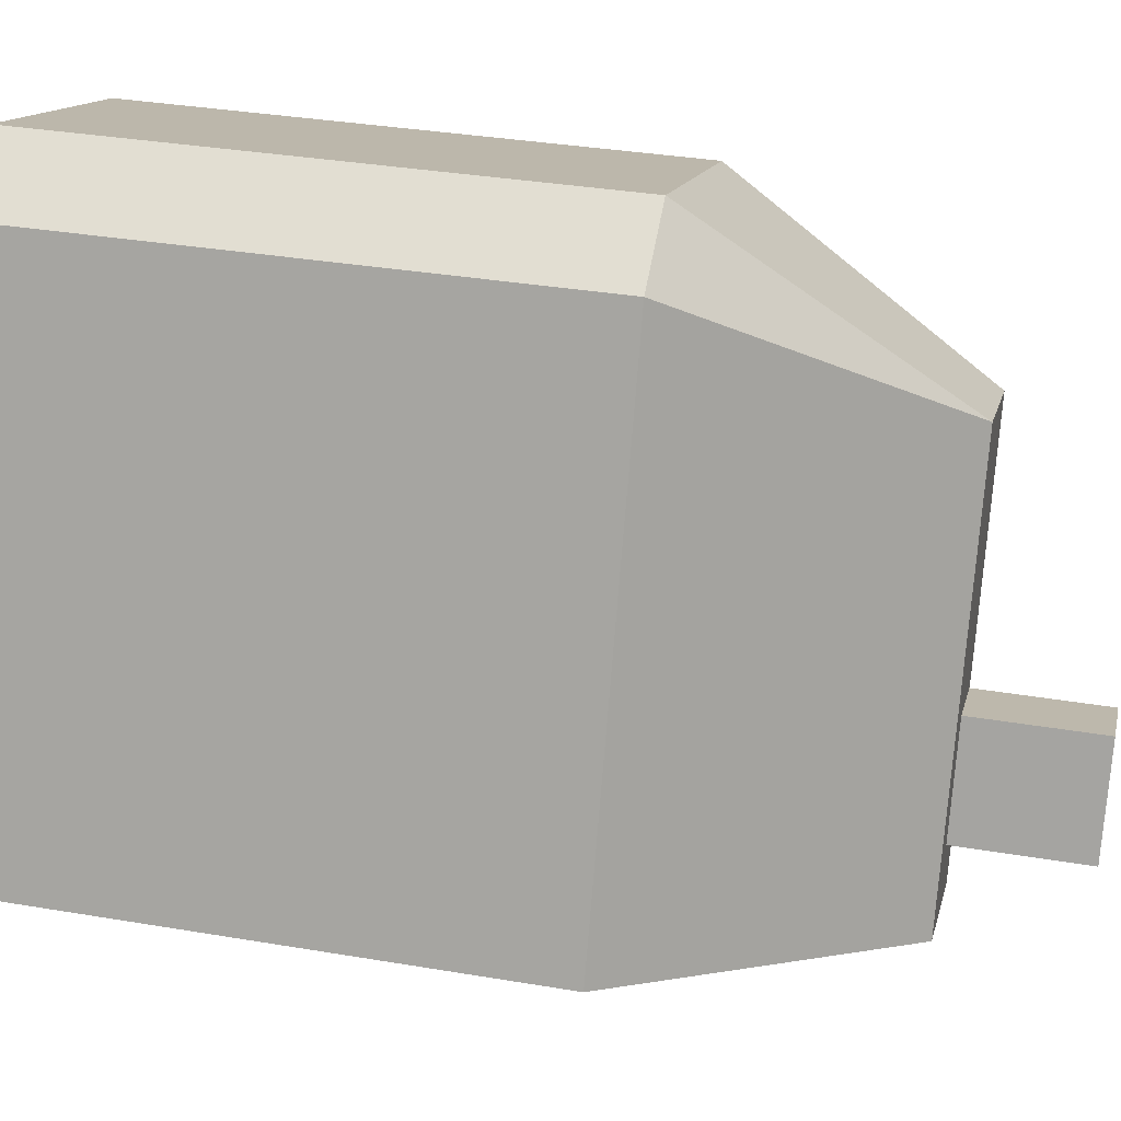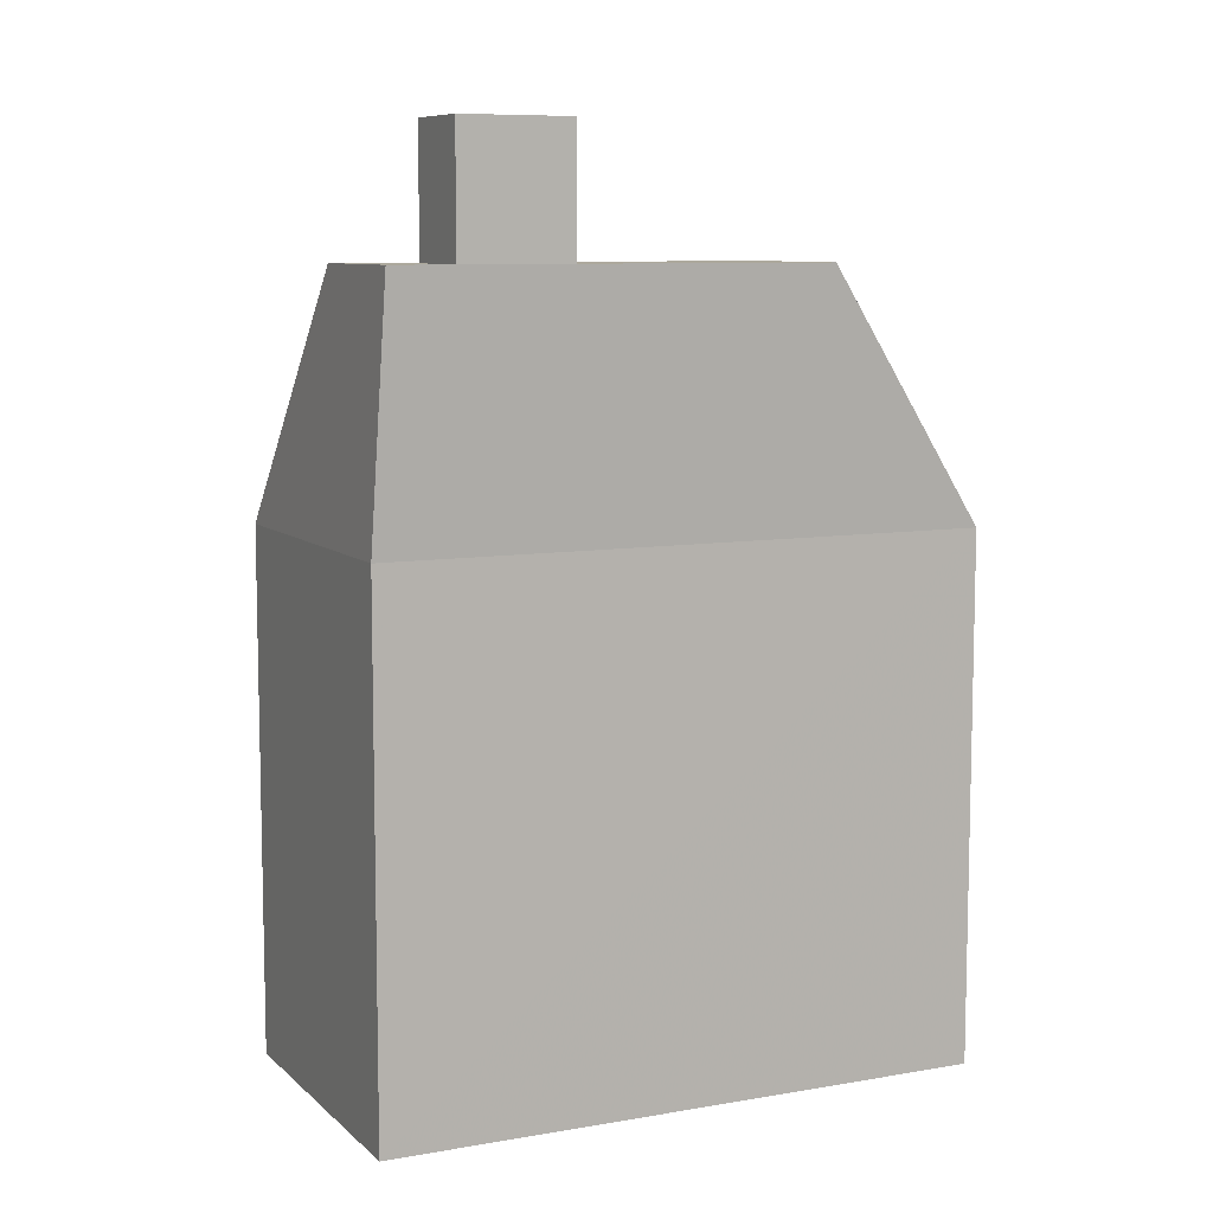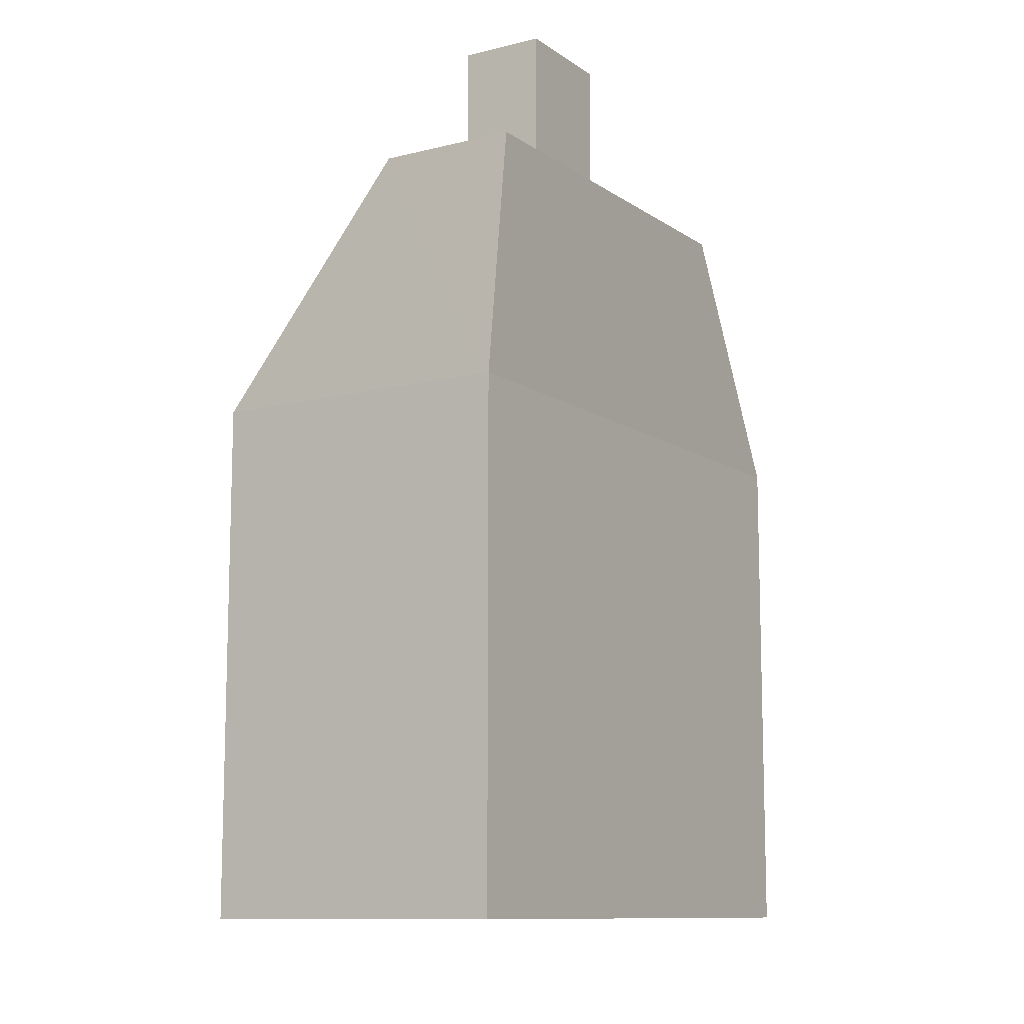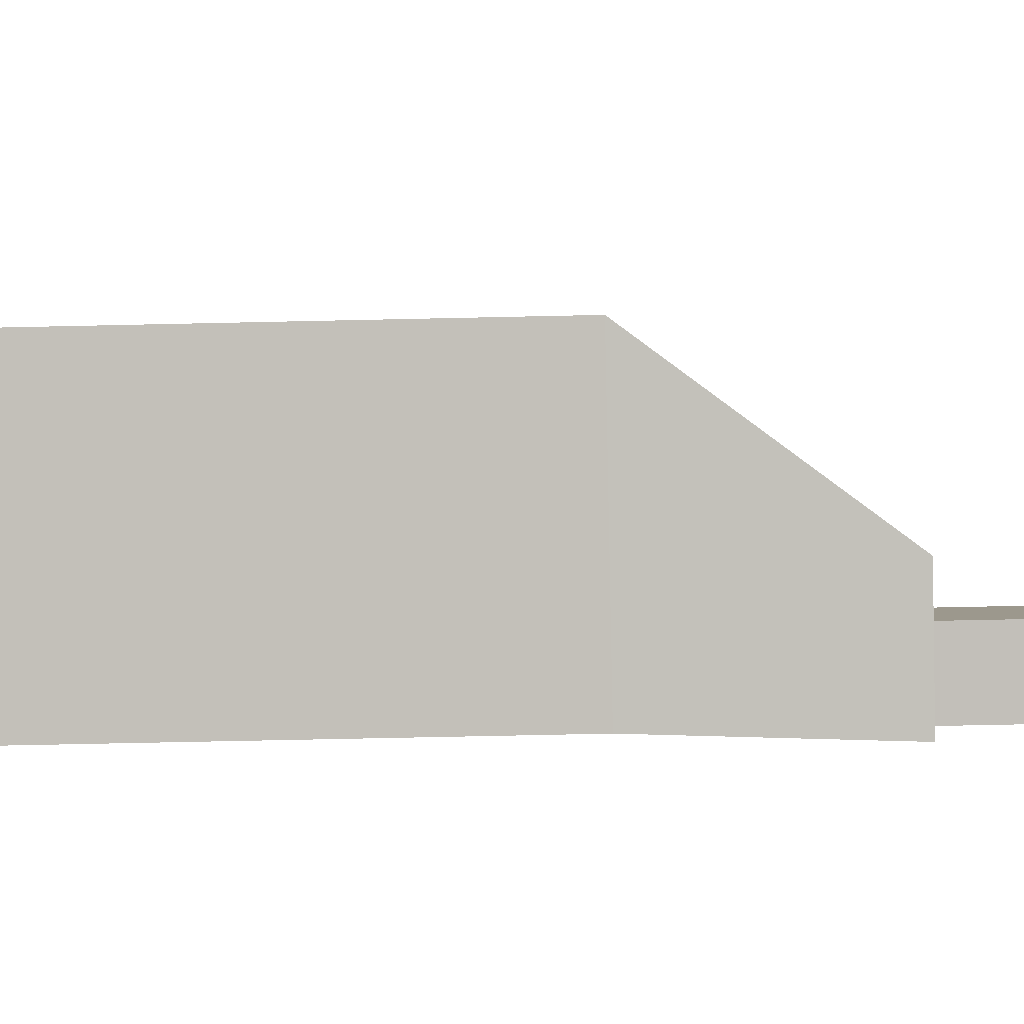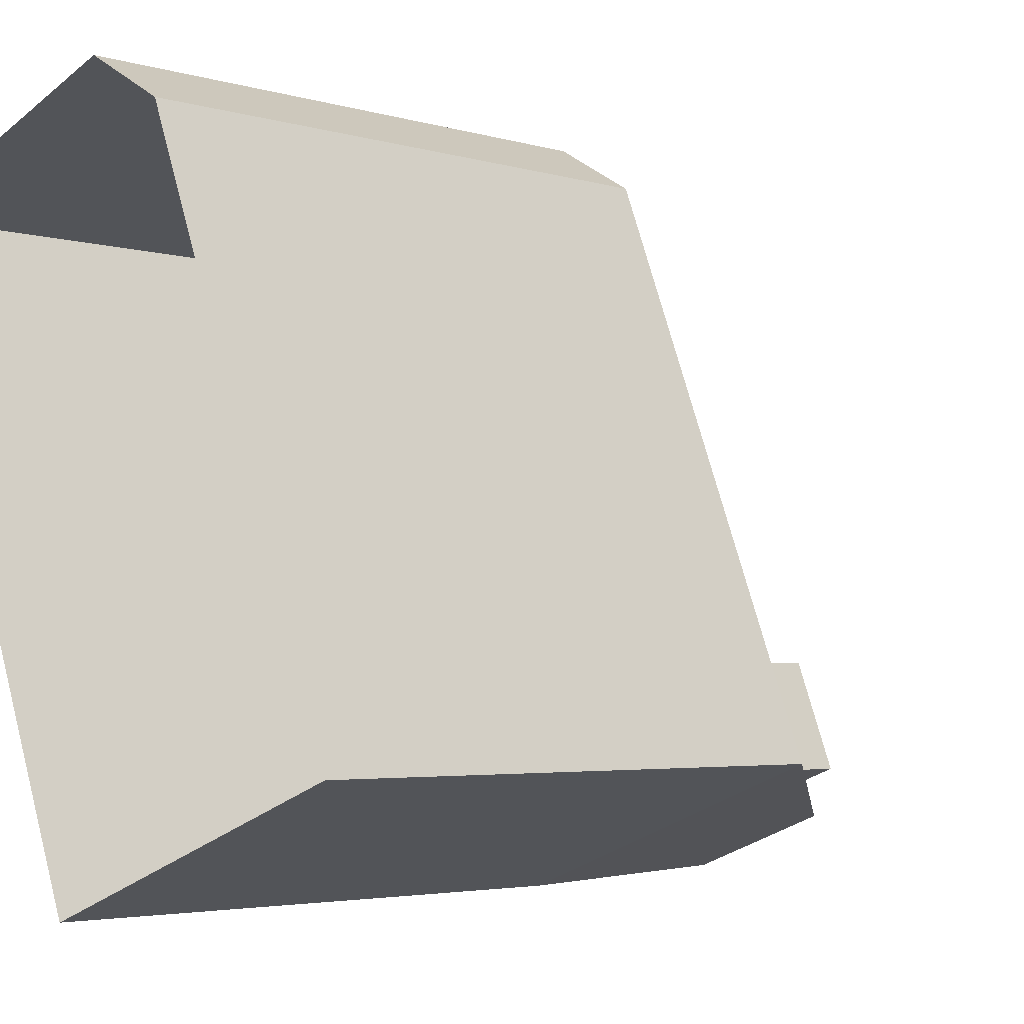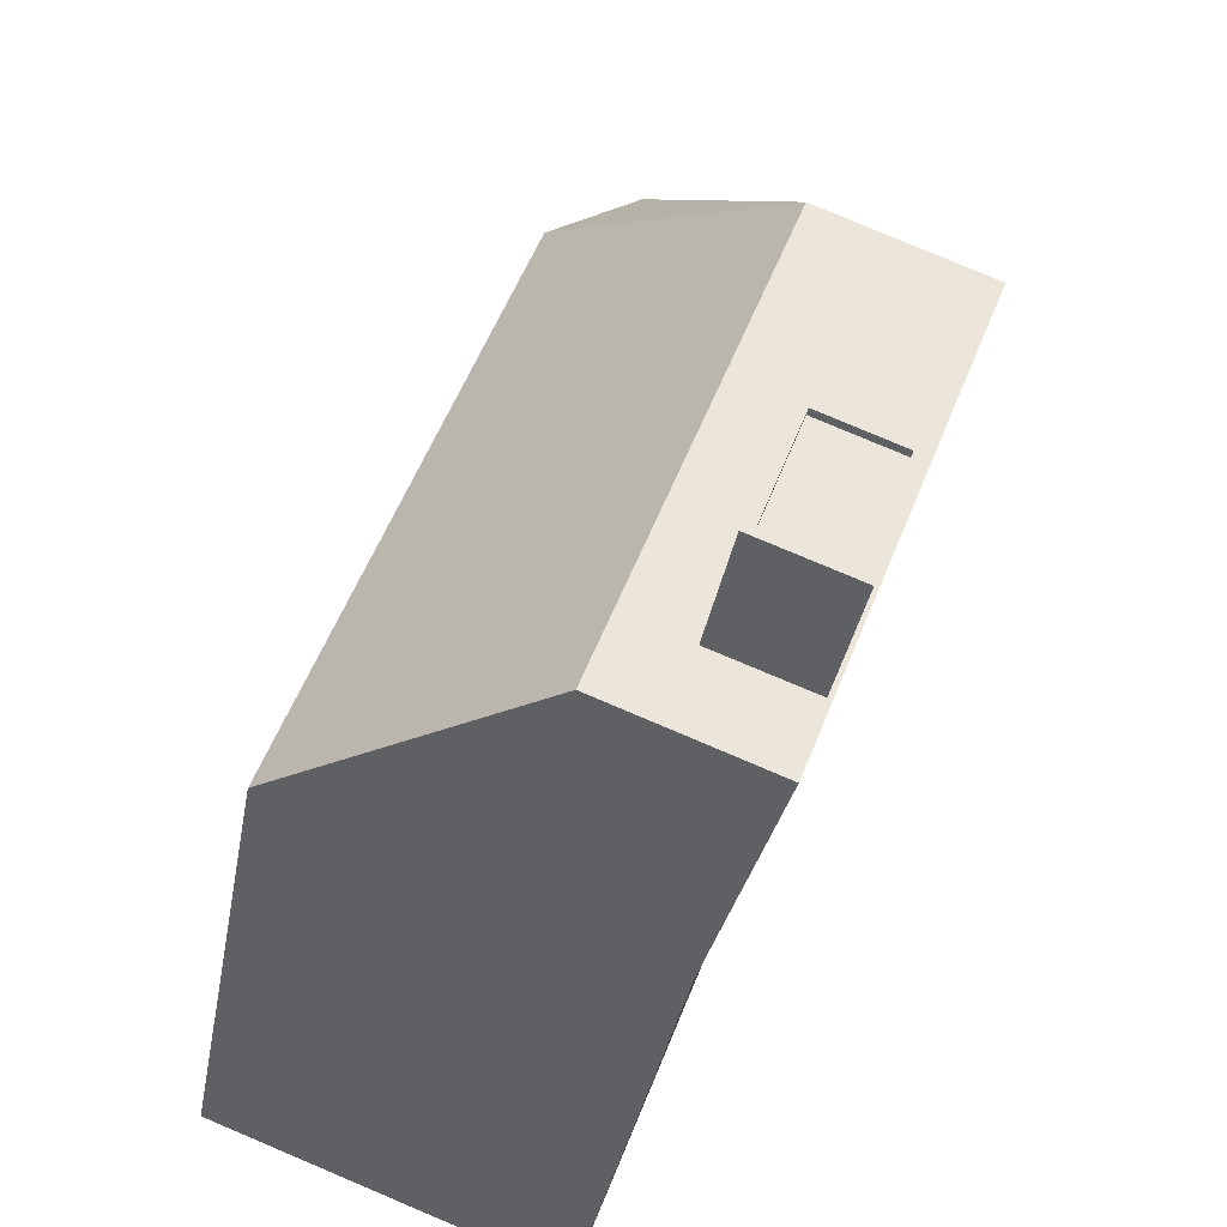
<metadata>
{"format":"obj","ext":"obj","renderer":"f3d","projection":"perspective","resolution":1024,"background":"white","views":[{"elev":34.6,"azim":-77.2,"up":"+Y"},{"elev":8.5,"azim":43.6,"up":"+Z"},{"elev":-10.7,"azim":11.1,"up":"+Z"},{"elev":-66.1,"azim":-88.7,"up":"+Y"},{"elev":-3.6,"azim":-135.8,"up":"+Y"},{"elev":-33.2,"azim":-9.4,"up":"+Y"}]}
</metadata>
<code>
v -7144 -3.758e+04 20.65
v -7144 -3.758e+04 2.038
v -7147 -3.758e+04 2.039
v -7147 -3.758e+04 20.65
v -7135 -3.758e+04 20.65
v -7135 -3.758e+04 2.034
v -7143 -3.76e+04 20.65
v -7143 -3.76e+04 2.035
v -7154 -3.76e+04 2.039
v -7154 -3.76e+04 20.65
v -7142 -3.76e+04 29.45
v -7140 -3.76e+04 29.45
v -7137 -3.759e+04 29.45
v -7147 -3.76e+04 29.45
v -7144 -3.76e+04 29.45
v -7143 -3.76e+04 33.84
v -7143 -3.76e+04 29.45
v -7144 -3.76e+04 33.84
v -7142 -3.76e+04 33.84
v -7142 -3.76e+04 33.59
v -7144 -3.76e+04 33.59
v -7144 -3.76e+04 33.84
v -7143 -3.76e+04 33.59
v -7143 -3.76e+04 33.84
v -7141 -3.76e+04 33.84
v -7141 -3.76e+04 33.59
v -7140 -3.76e+04 33.84
v -7140 -3.76e+04 29.45
v -7142 -3.76e+04 29.45
v -7142 -3.76e+04 33.84
v -7142 -3.759e+04 29.45
v -7145 -3.759e+04 29.45
f 9 3 8
f 3 2 6
f 3 6 8
f 1 2 3
f 4 1 3
f 5 6 2
f 1 5 2
f 5 7 8
f 6 5 8
f 7 9 8
f 7 10 9
f 4 3 9
f 10 4 9
f 7 5 11
f 5 12 11
f 5 13 12
f 11 14 7
f 7 14 10
f 15 16 17
f 15 18 16
f 19 20 21
f 22 19 21
f 22 21 23
f 24 22 23
f 25 23 26
f 25 24 23
f 25 26 20
f 19 25 20
f 27 28 17
f 16 27 17
f 29 27 30
f 29 28 27
f 15 30 18
f 15 29 30
f 10 31 4
f 10 32 31
f 10 14 32
f 31 1 4
f 31 5 1
f 13 5 31
f 14 15 32
f 32 15 17
f 29 12 28
f 11 15 14
f 29 11 12
f 11 29 15
f 17 31 32
f 13 31 17
f 12 13 28
f 13 17 28
f 20 23 21
f 20 26 23
f 24 16 18
f 22 24 18
f 24 25 16
f 25 27 16
f 18 30 19
f 22 18 19
f 30 27 25
f 19 30 25

</code>
